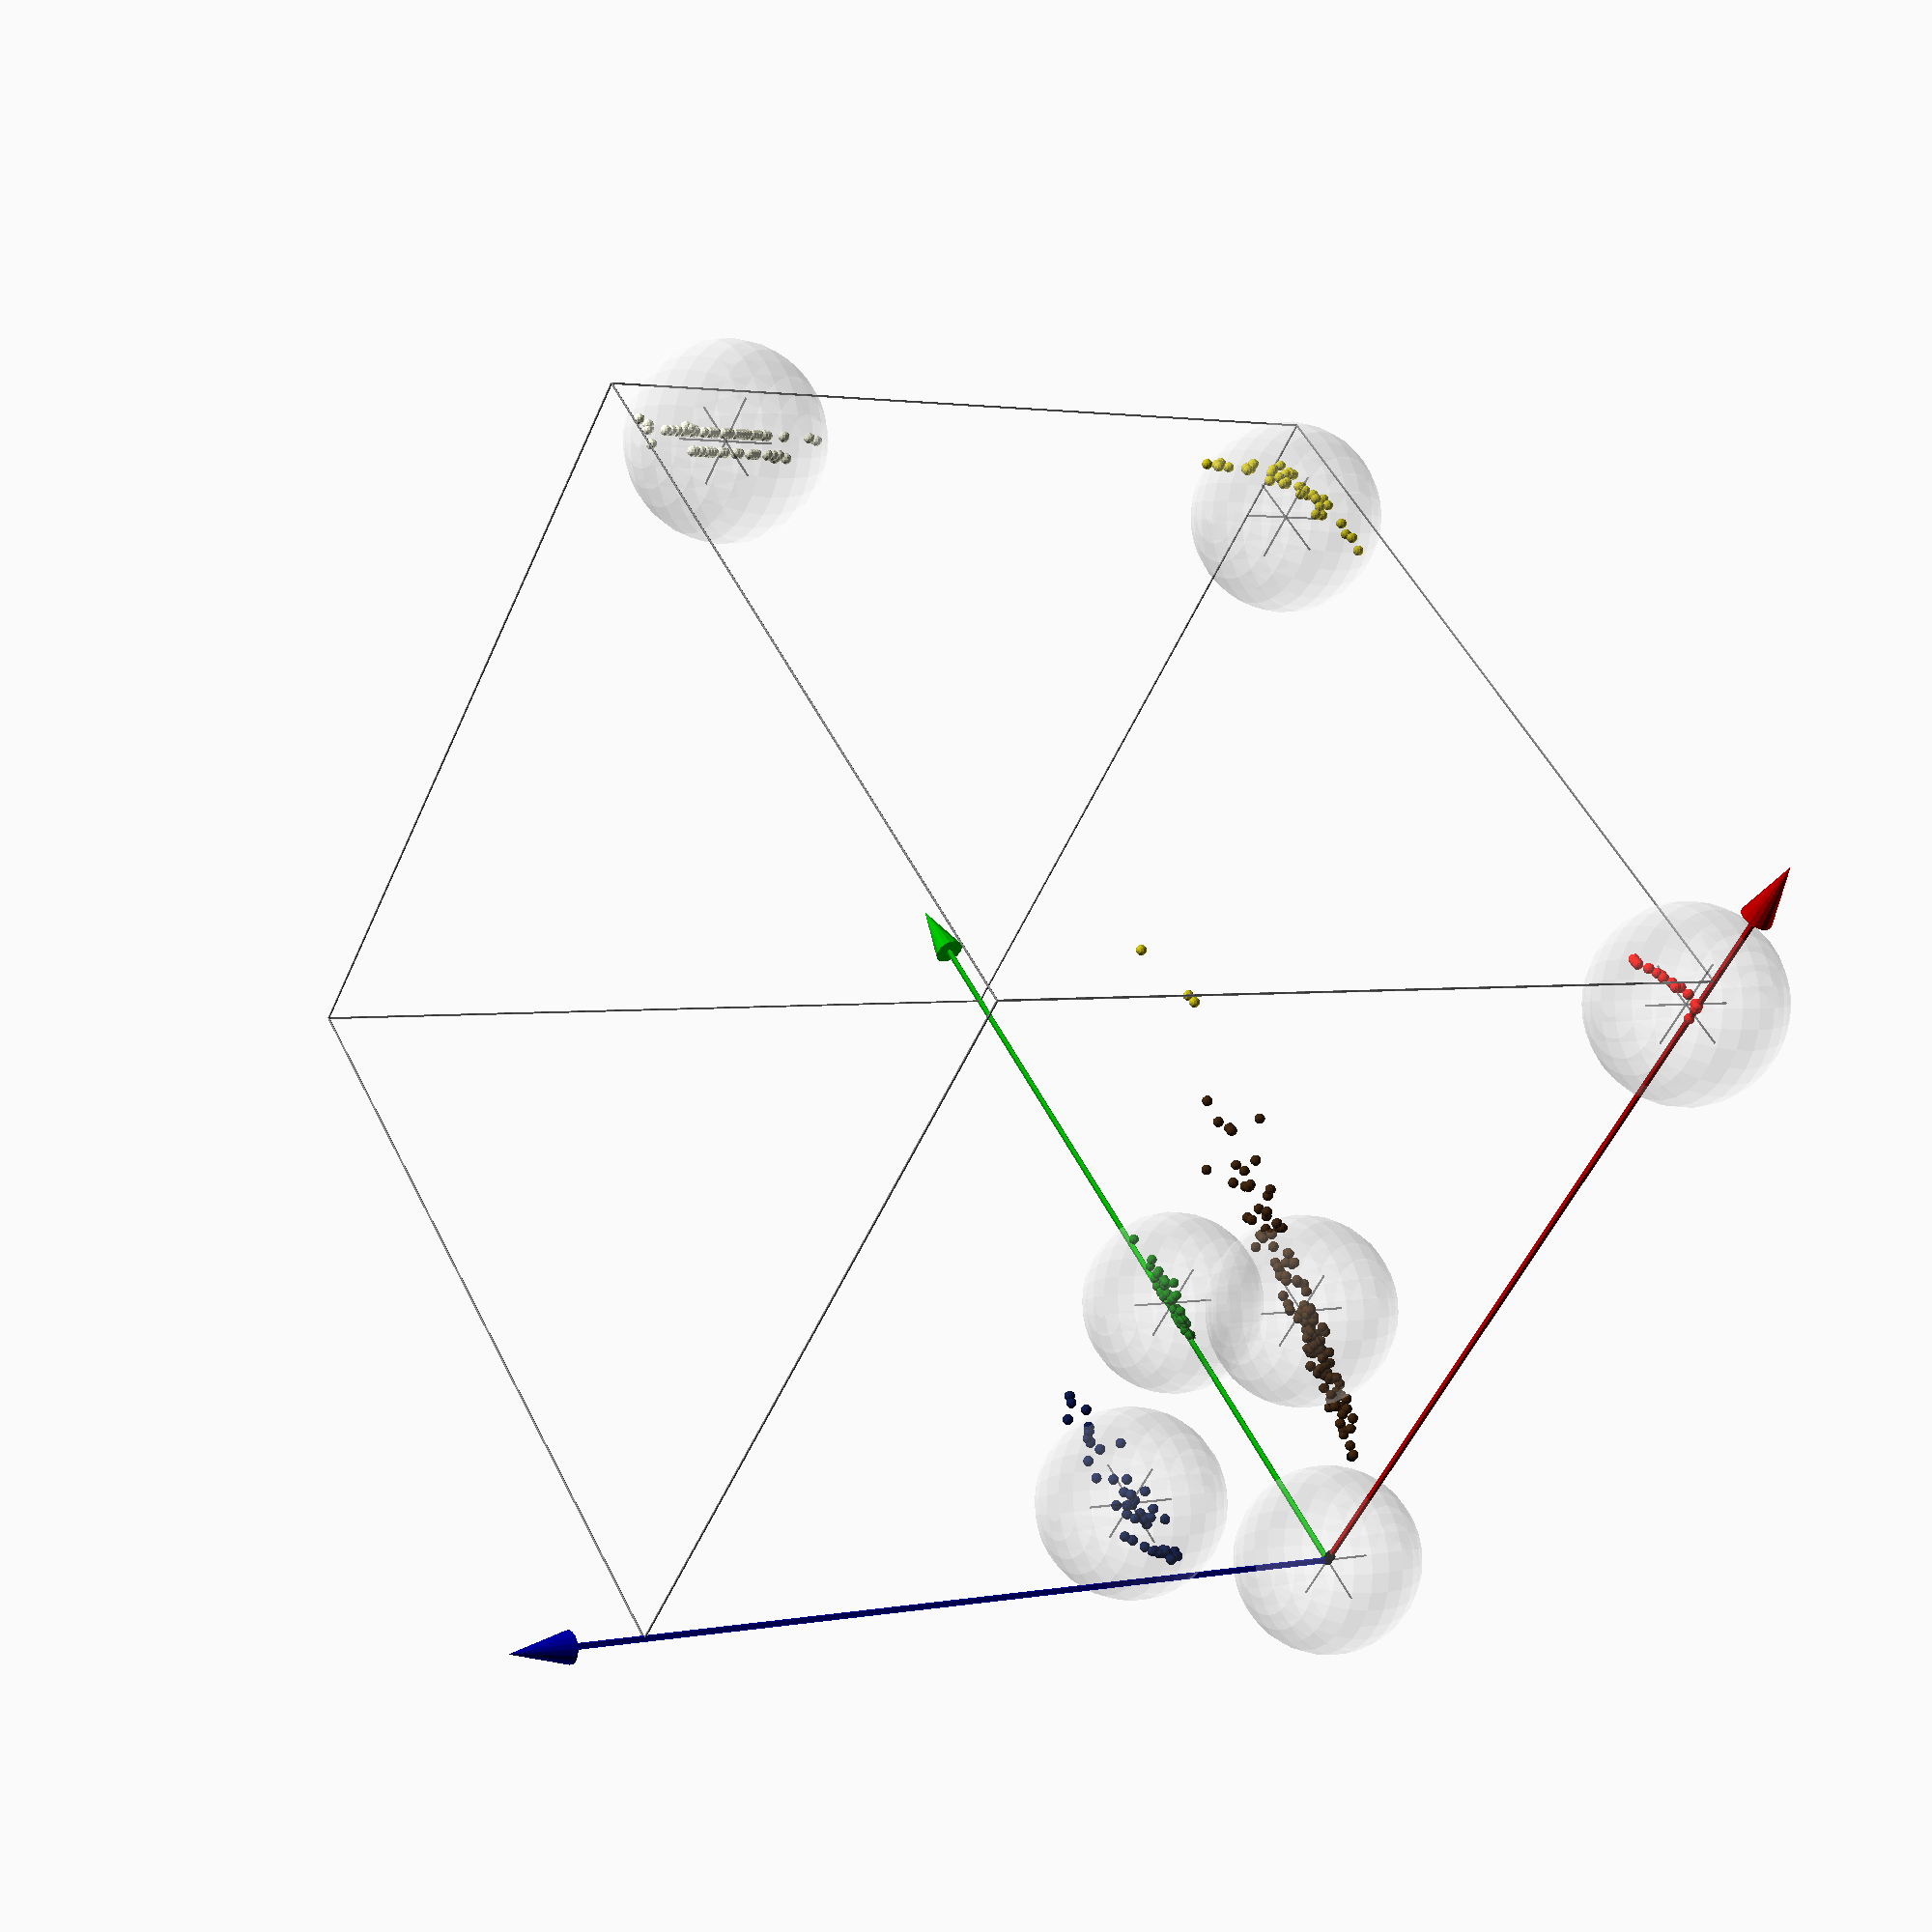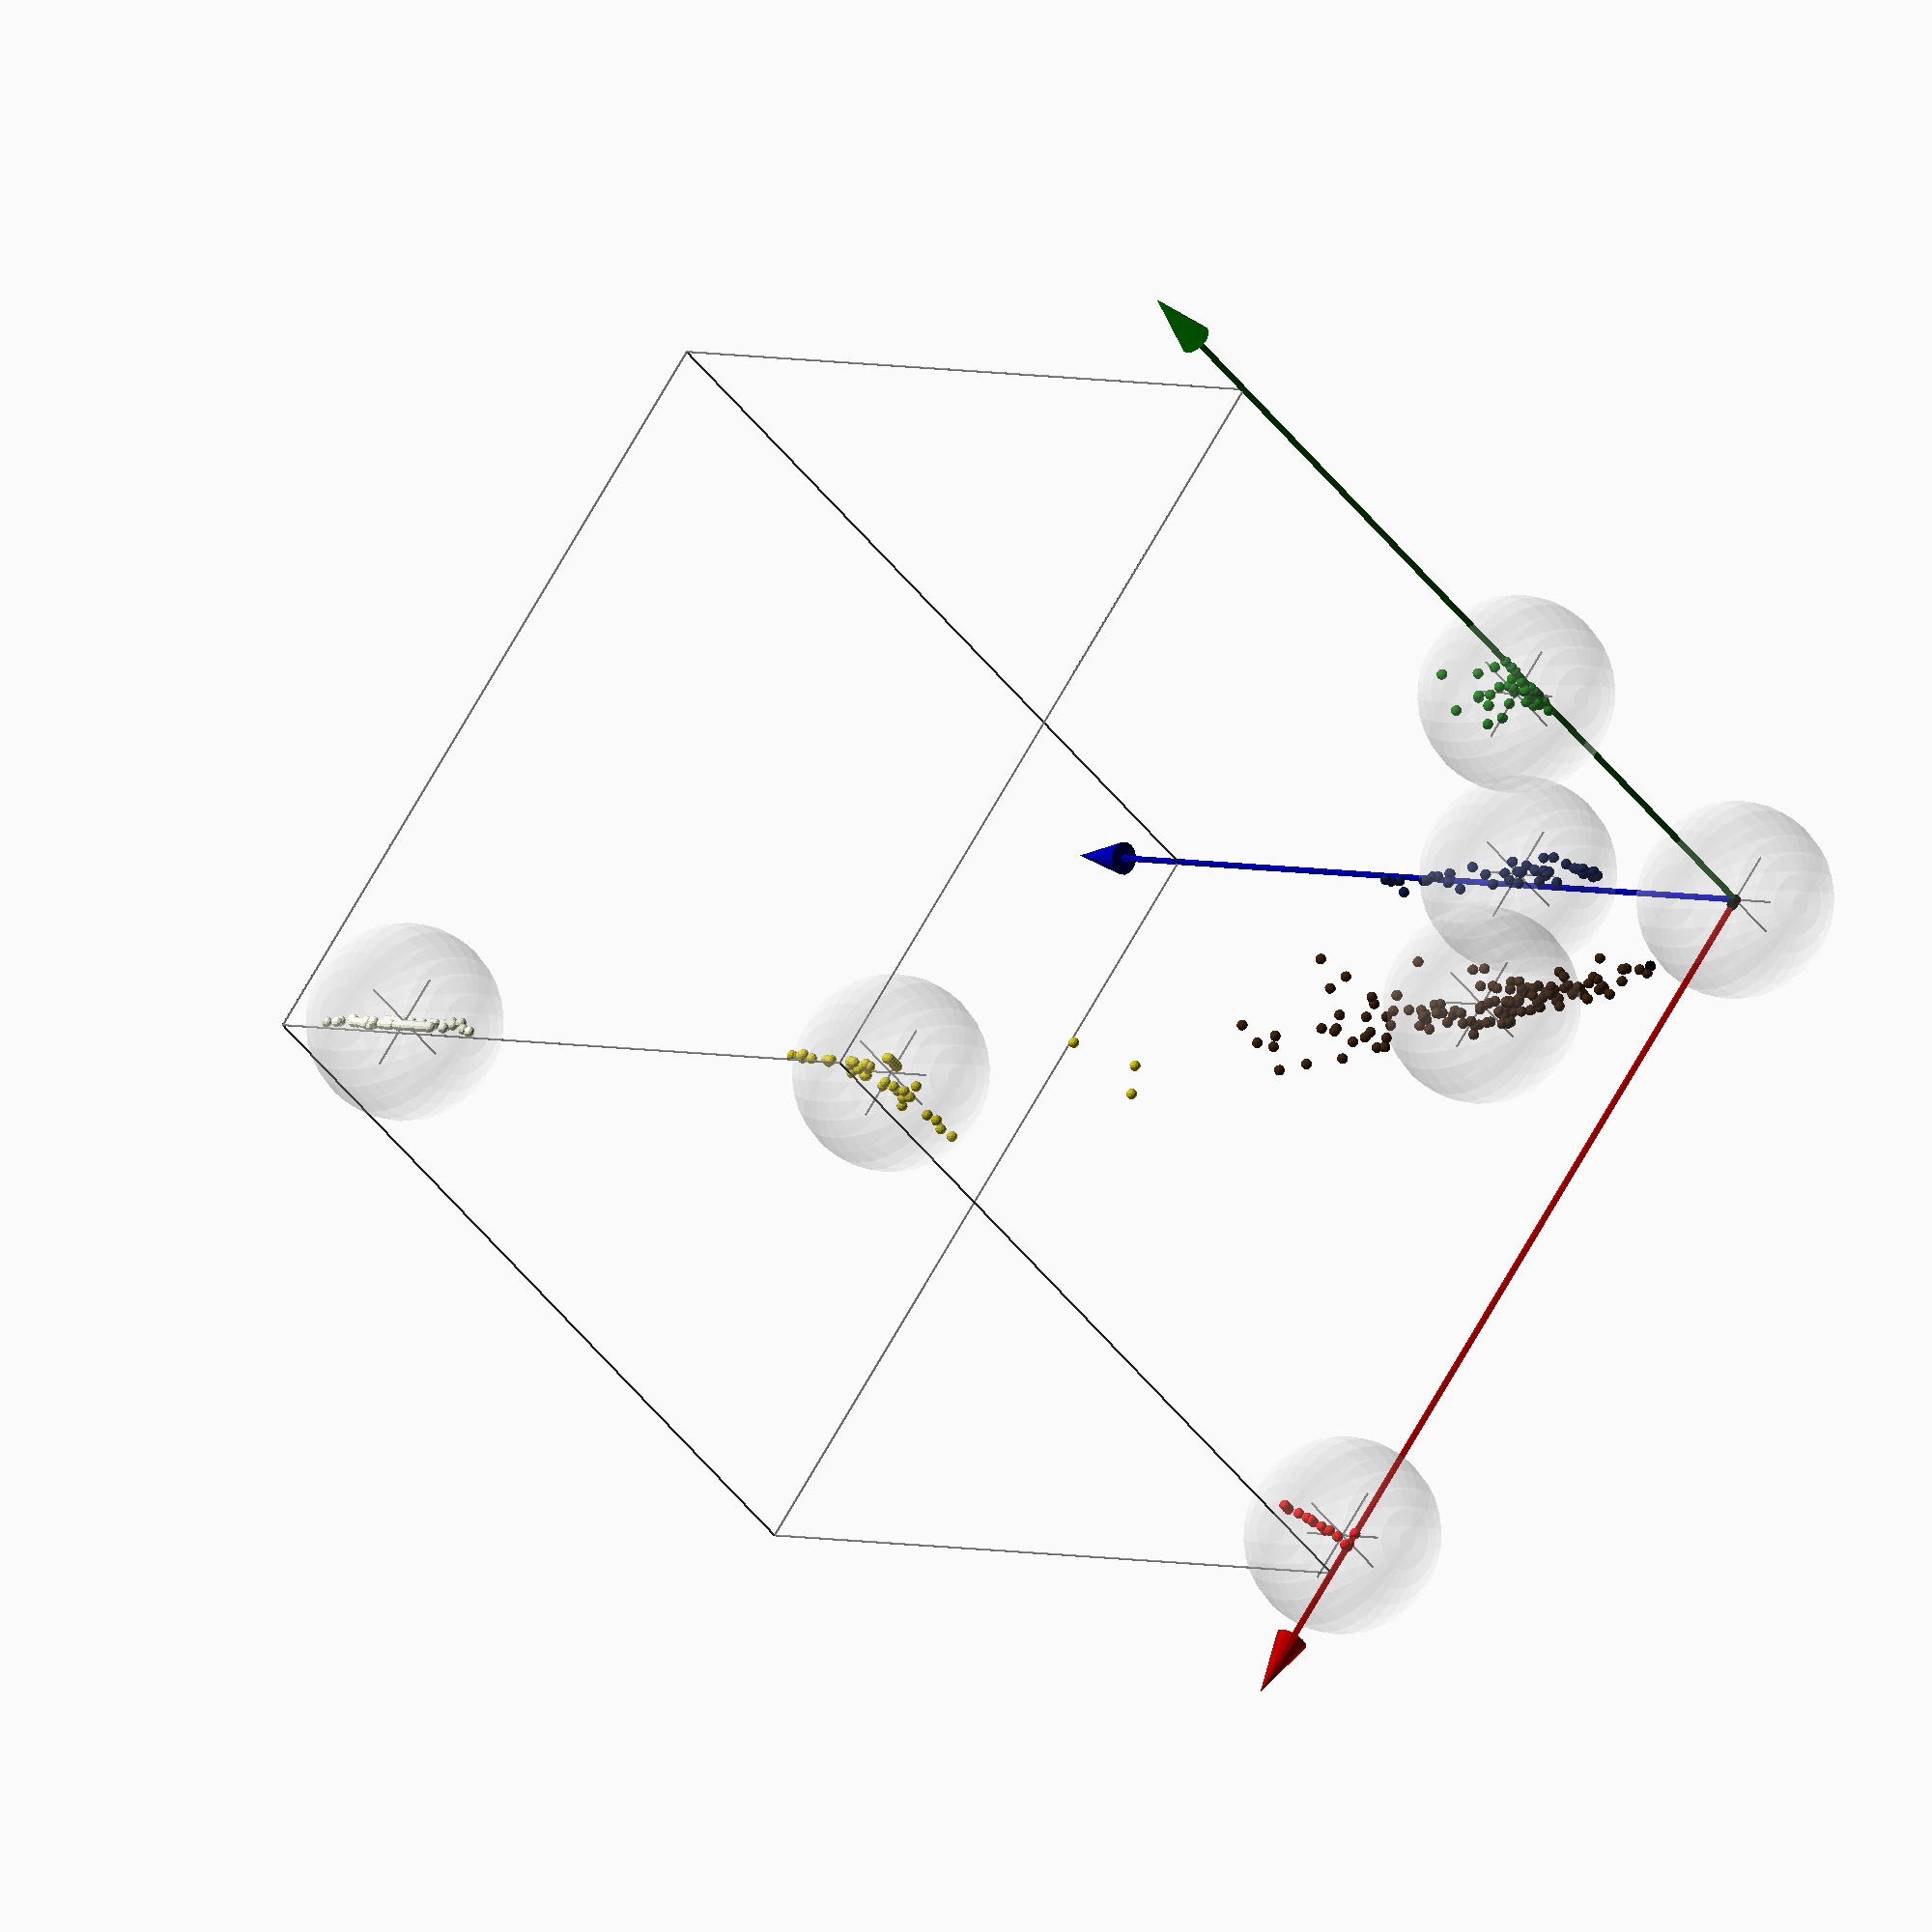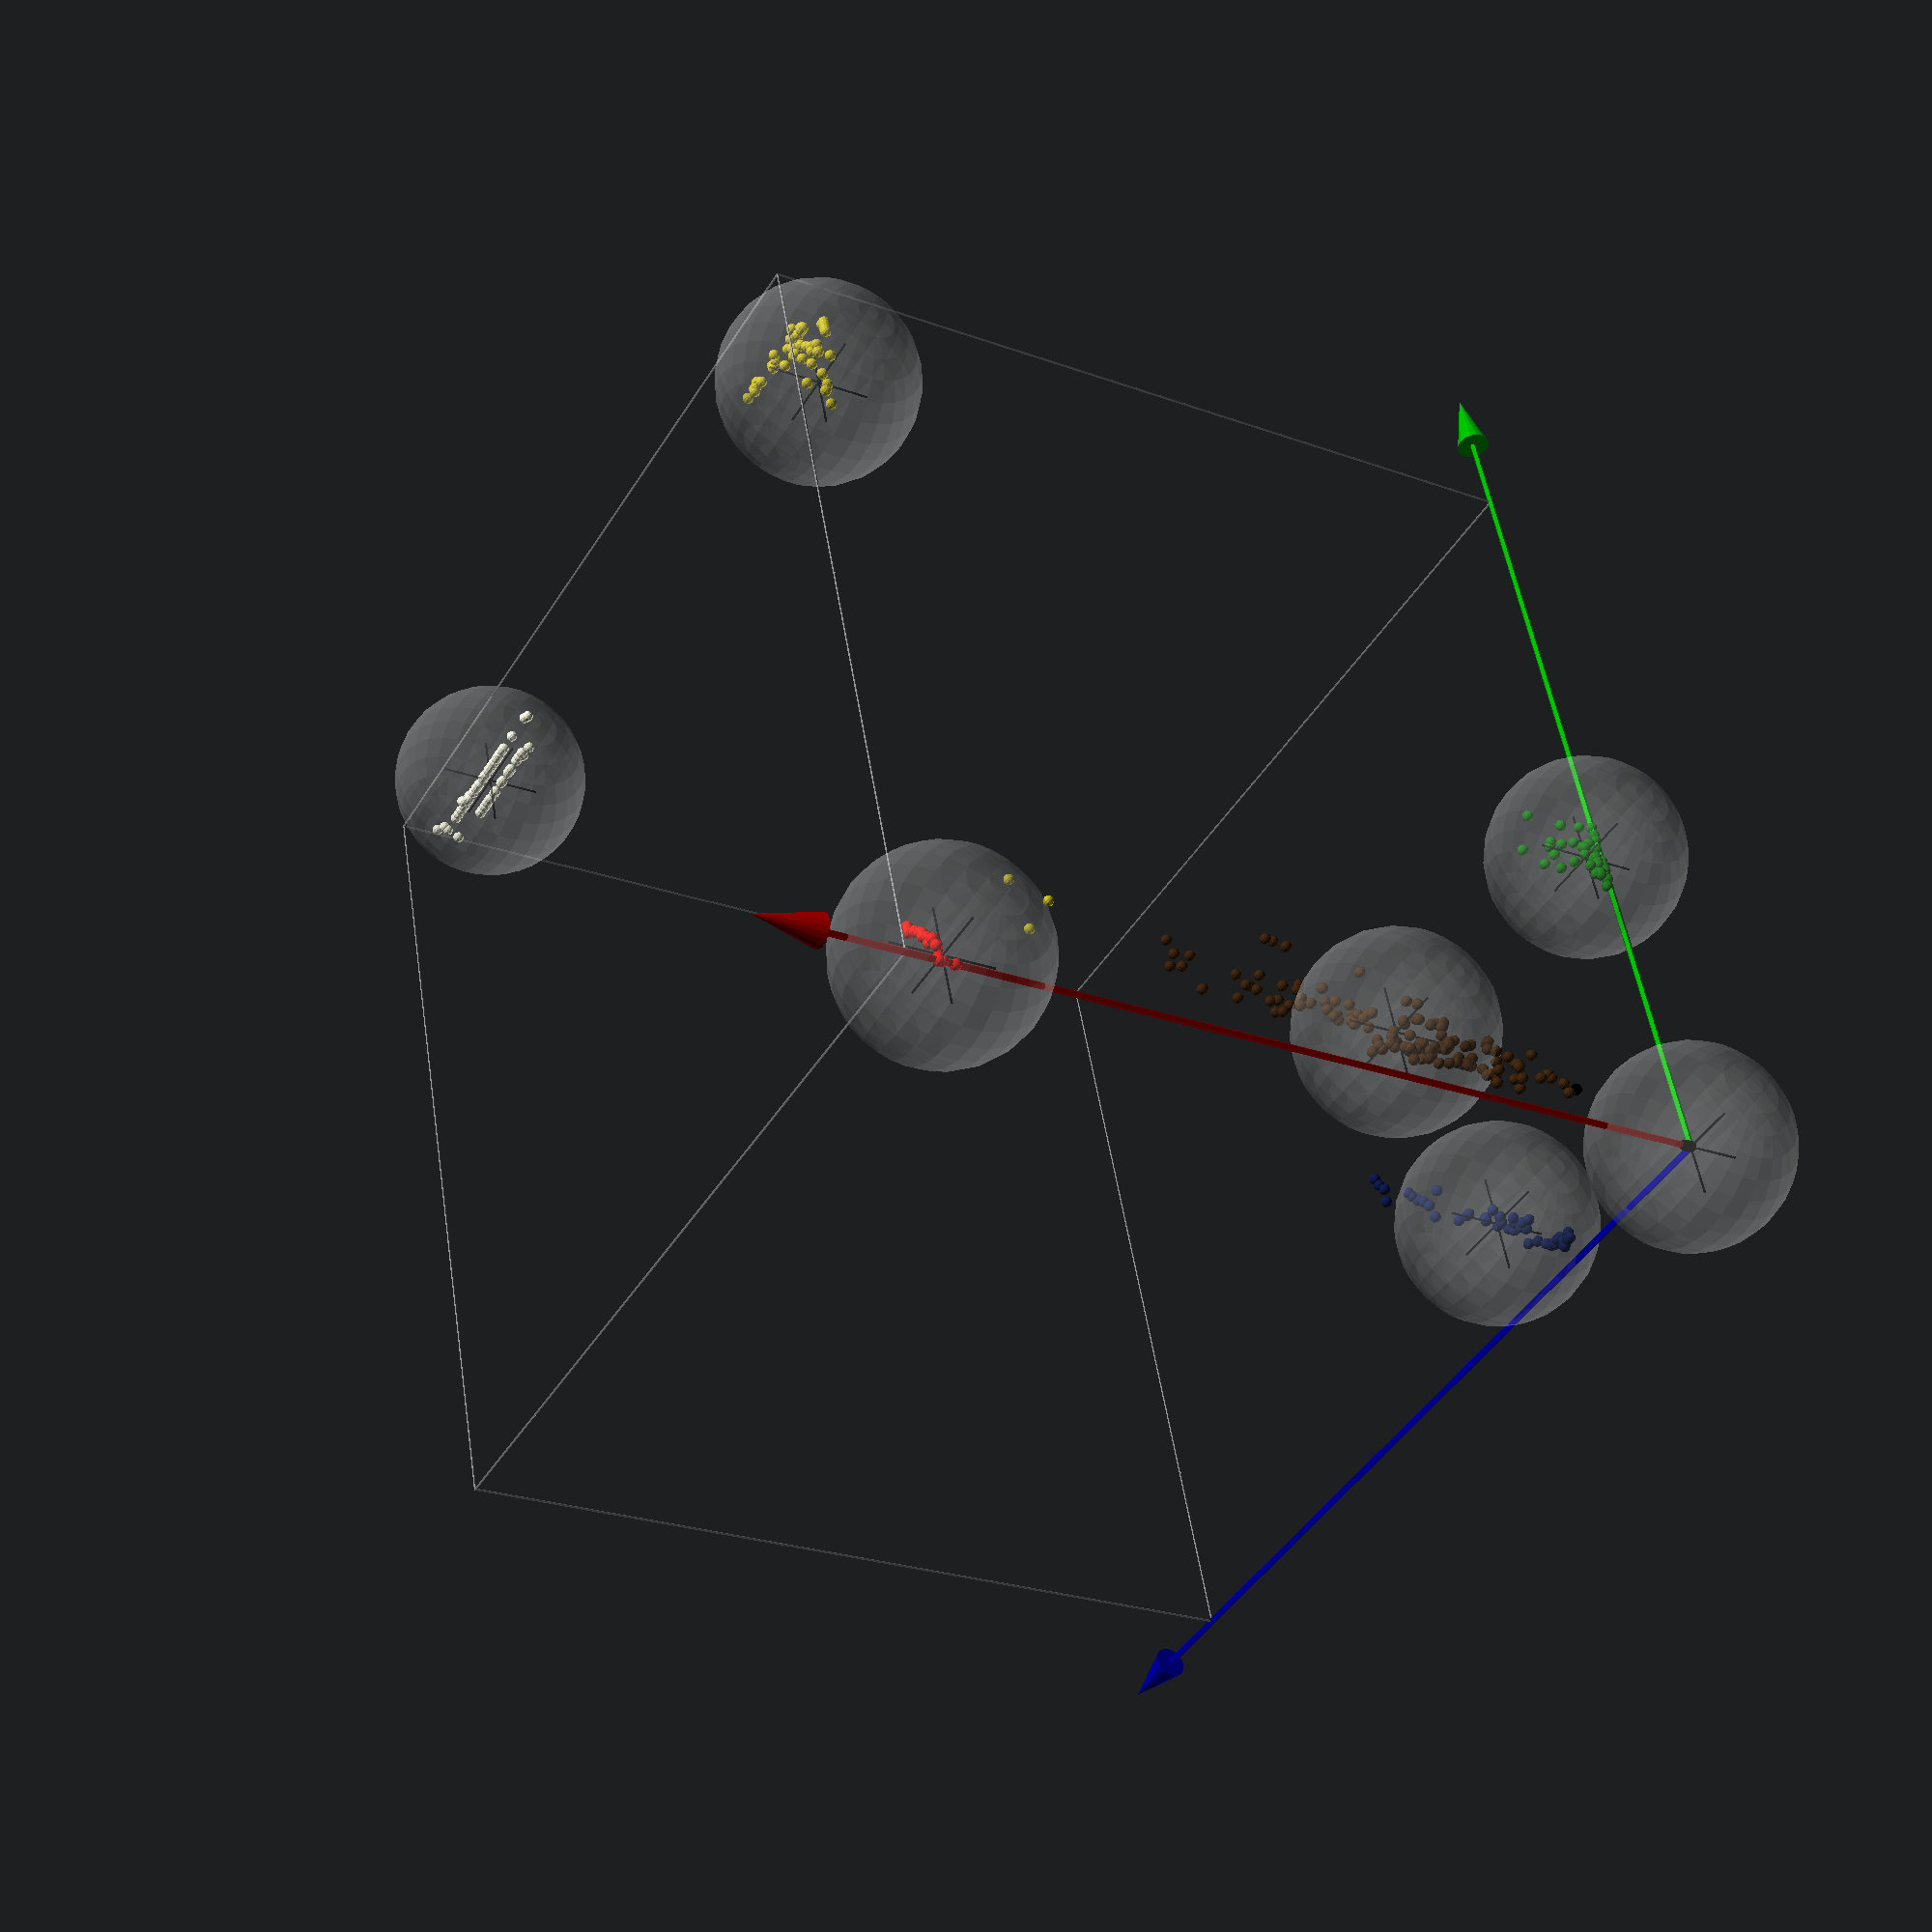
<openscad>
// pellet 3D debug diagram

// coordinate system


translate([-128, -128, -128]) {
	// X = R
	rotate([0, 90, 0])
		arrow(1, 0, 0);
	
	// Y = G
	rotate([-90, 0, 0])
		arrow(0, 1, 0);
	
	// Z = B
		arrow(0, 0, 1);
	
	
	// cube lines 255x255x255
	// 3 vertiacal lines
	translate([255, 0, 0])
		line();
	translate([255, 255, 0])
		line();
	translate([0, 255, 0])
		line();
	
	// 2 bottom lines
	translate([0, 255, 0])
		rotate([0, 90, 0])
			line();
	translate([255, 0, 0])
		rotate([-90, 0, 0])
			line();
	
	// 4 top lines
	translate([0, 0, 255])
		rotate([0, 90, 0])
			line();
	translate([0, 255, 255])
		rotate([0, 90, 0])
			line();
	translate([0, 0, 255])
		rotate([-90, 0, 0])
			line();
	translate([255, 0, 255])
		rotate([-90, 0, 0])
			line();
}

// ====================================================
// sub-modules
// ====================================================

module arrow(R, G, B) {
	dim = .66;
	len = 280;
	head = 20;

	translate([0, 0, len / 2])
		color([R * dim, G * dim, B * dim])
			cylinder(r = 1, h = len, center=true);

	translate([0, 0, len + head / 2])
		color([R * dim, G * dim, B * dim])
			cylinder(r1 = 5, r2 = 0, h = head, center=true);
}


module line() {
	len = 255;

	translate([0, 0, len / 2])
		color([.5,, .5, .5])
			cylinder(r = .33, h = len, center=true);
}


// markers will be moved to -128...
module marker(x, y, z) {
	len = 32;

	translate([x - 128, y - 128, z - 128]) {
		color([0,0,0, .33]) {
			cylinder(r = .33, h = len, center=true);
			rotate([-90, 0, 0]) cylinder(r = .33, h = len, center=true);
			rotate([0, 90, 0])  cylinder(r = .33, h = len, center=true);
		}
		color([1, 1, 1, .2])
			sphere(r=30, center=true);
	}
}


// dots will be moved to -128...
module dot(x, y, z, c) {
	len = 3.33;

	translate([x - 128, y - 128, z - 128])
		color(c)
			sphere(r = len/2, $fn = 12, center=true);
}


// ====================================================
// automated content follows
// ====================================================

// # File: RGB_read_2014-04-07_20-13-15.csv
dot(+000, +000, +000, [+0.000, +0.000, +0.000]); // 1 (Black)
dot(+242, +226, +000, [+0.737, +0.686, +0.063]); // 2 (Yellow)
dot(+242, +242, +227, [+0.965, +0.965, +0.851]); // 3 (White)
dot(+054, +027, +009, [+0.239, +0.145, +0.067]); // 4 (Grey)
dot(+000, +007, +059, [+0.063, +0.110, +0.298]); // 5 (Blue)
dot(+240, +000, +000, [+0.886, +0.024, +0.008]); // 6 (Red)
dot(+240, +000, +000, [+0.886, +0.024, +0.008]); // 7 (Red)
dot(+000, +000, +000, [+0.000, +0.000, +0.000]); // 8 (Black)
dot(+000, +000, +000, [+0.000, +0.000, +0.000]); // 9 (Black)
dot(+000, +000, +000, [+0.000, +0.000, +0.000]); // 10 (Black)
dot(+066, +041, +019, [+0.239, +0.145, +0.067]); // 11 (Grey)
dot(+242, +237, +000, [+0.737, +0.686, +0.063]); // 12 (Yellow)
dot(+242, +242, +198, [+0.965, +0.965, +0.851]); // 13 (White)
dot(+000, +000, +000, [+0.000, +0.000, +0.000]); // 14 (Black)
dot(+243, +243, +242, [+0.965, +0.965, +0.851]); // 15 (White)
dot(+000, +000, +000, [+0.000, +0.000, +0.000]); // 16 (Black)
dot(+000, +102, +000, [+0.020, +0.427, +0.012]); // 17 (Green)
dot(+000, +119, +000, [+0.020, +0.427, +0.012]); // 18 (Green)
dot(+000, +000, +000, [+0.000, +0.000, +0.000]); // 19 (Black)
dot(+242, +239, +000, [+0.737, +0.686, +0.063]); // 20 (Yellow)
dot(+000, +000, +000, [+0.000, +0.000, +0.000]); // 21 (Black)
dot(+000, +011, +063, [+0.063, +0.110, +0.298]); // 22 (Blue)
dot(+000, +099, +000, [+0.020, +0.427, +0.012]); // 23 (Green)
dot(+000, +008, +057, [+0.063, +0.110, +0.298]); // 24 (Blue)
dot(+000, +000, +000, [+0.000, +0.000, +0.000]); // 25 (Black)
dot(+000, +116, +000, [+0.020, +0.427, +0.012]); // 26 (Green)
dot(+000, +011, +060, [+0.063, +0.110, +0.298]); // 27 (Blue)
dot(+000, +000, +000, [+0.000, +0.000, +0.000]); // 28 (Black)
dot(+037, +012, +003, [+0.239, +0.145, +0.067]); // 29 (Grey)
dot(+242, +239, +000, [+0.737, +0.686, +0.063]); // 30 (Yellow)
dot(+000, +106, +000, [+0.020, +0.427, +0.012]); // 31 (Green)
dot(+000, +000, +000, [+0.000, +0.000, +0.000]); // 32 (Black)
dot(+060, +031, +014, [+0.239, +0.145, +0.067]); // 33 (Grey)
dot(+000, +013, +066, [+0.063, +0.110, +0.298]); // 34 (Blue)
dot(+242, +242, +225, [+0.965, +0.965, +0.851]); // 35 (White)
dot(+049, +021, +007, [+0.239, +0.145, +0.067]); // 36 (Grey)
dot(+242, +242, +206, [+0.965, +0.965, +0.851]); // 37 (White)
dot(+148, +107, +073, [+0.737, +0.686, +0.063]); // 38 (Yellow)
dot(+240, +000, +000, [+0.886, +0.024, +0.008]); // 39 (Red)
dot(+041, +019, +005, [+0.239, +0.145, +0.067]); // 40 (Grey)
dot(+242, +242, +221, [+0.965, +0.965, +0.851]); // 41 (White)
dot(+242, +239, +000, [+0.737, +0.686, +0.063]); // 42 (Yellow)
dot(+242, +242, +222, [+0.965, +0.965, +0.851]); // 43 (White)
dot(+240, +000, +000, [+0.886, +0.024, +0.008]); // 44 (Red)
dot(+242, +242, +202, [+0.965, +0.965, +0.851]); // 45 (White)
dot(+063, +034, +017, [+0.239, +0.145, +0.067]); // 46 (Grey)
dot(+053, +025, +011, [+0.239, +0.145, +0.067]); // 47 (Grey)
dot(+092, +080, +041, [+0.239, +0.145, +0.067]); // 48 (Grey)
dot(+054, +032, +011, [+0.239, +0.145, +0.067]); // 49 (Grey)
dot(+000, +000, +000, [+0.000, +0.000, +0.000]); // 50 (Black)
dot(+242, +242, +218, [+0.965, +0.965, +0.851]); // 51 (White)
dot(+240, +000, +000, [+0.886, +0.024, +0.008]); // 52 (Red)
dot(+242, +242, +208, [+0.965, +0.965, +0.851]); // 53 (White)
dot(+241, +242, +195, [+0.965, +0.965, +0.851]); // 54 (White)
dot(+242, +242, +225, [+0.965, +0.965, +0.851]); // 55 (White)
dot(+001, +010, +060, [+0.063, +0.110, +0.298]); // 56 (Blue)
dot(+240, +000, +000, [+0.886, +0.024, +0.008]); // 57 (Red)
dot(+242, +242, +228, [+0.965, +0.965, +0.851]); // 58 (White)
dot(+064, +042, +019, [+0.239, +0.145, +0.067]); // 59 (Grey)
dot(+000, +000, +000, [+0.000, +0.000, +0.000]); // 60 (Black)
dot(+000, +000, +000, [+0.000, +0.000, +0.000]); // 61 (Black)
dot(+242, +242, +212, [+0.965, +0.965, +0.851]); // 62 (White)
dot(+242, +242, +212, [+0.965, +0.965, +0.851]); // 63 (White)
dot(+000, +010, +061, [+0.063, +0.110, +0.298]); // 64 (Blue)
dot(+240, +000, +000, [+0.886, +0.024, +0.008]); // 65 (Red)
dot(+000, +009, +059, [+0.063, +0.110, +0.298]); // 66 (Blue)
dot(+241, +242, +199, [+0.965, +0.965, +0.851]); // 67 (White)
dot(+242, +240, +000, [+0.737, +0.686, +0.063]); // 68 (Yellow)
dot(+080, +048, +028, [+0.239, +0.145, +0.067]); // 69 (Grey)
dot(+054, +021, +010, [+0.239, +0.145, +0.067]); // 70 (Grey)
dot(+000, +008, +056, [+0.063, +0.110, +0.298]); // 71 (Blue)
dot(+104, +063, +044, [+0.239, +0.145, +0.067]); // 72 (Grey)
dot(+000, +104, +000, [+0.020, +0.427, +0.012]); // 73 (Green)
dot(+068, +053, +024, [+0.239, +0.145, +0.067]); // 74 (Grey)
dot(+081, +047, +029, [+0.239, +0.145, +0.067]); // 75 (Grey)
dot(+242, +239, +000, [+0.737, +0.686, +0.063]); // 76 (Yellow)
dot(+242, +238, +000, [+0.737, +0.686, +0.063]); // 77 (Yellow)
dot(+240, +000, +000, [+0.886, +0.024, +0.008]); // 78 (Red)
dot(+000, +103, +000, [+0.020, +0.427, +0.012]); // 79 (Green)
dot(+242, +239, +000, [+0.737, +0.686, +0.063]); // 80 (Yellow)
dot(+000, +010, +056, [+0.063, +0.110, +0.298]); // 81 (Blue)
// # File: RGB_read_2014-04-07_20-19-24.csv
dot(+242, +239, +000, [+0.737, +0.686, +0.063]); // 83 (Yellow)
dot(+063, +041, +017, [+0.239, +0.145, +0.067]); // 84 (Grey)
dot(+044, +017, +005, [+0.239, +0.145, +0.067]); // 85 (Grey)
dot(+040, +018, +005, [+0.239, +0.145, +0.067]); // 86 (Grey)
dot(+058, +032, +014, [+0.239, +0.145, +0.067]); // 87 (Grey)
dot(+055, +029, +011, [+0.239, +0.145, +0.067]); // 88 (Grey)
dot(+066, +051, +022, [+0.239, +0.145, +0.067]); // 89 (Grey)
dot(+068, +045, +022, [+0.239, +0.145, +0.067]); // 90 (Grey)
dot(+080, +047, +026, [+0.239, +0.145, +0.067]); // 91 (Grey)
dot(+076, +067, +031, [+0.239, +0.145, +0.067]); // 92 (Grey)
dot(+064, +039, +017, [+0.239, +0.145, +0.067]); // 93 (Grey)
dot(+064, +037, +018, [+0.239, +0.145, +0.067]); // 94 (Grey)
dot(+051, +025, +008, [+0.239, +0.145, +0.067]); // 95 (Grey)
dot(+043, +027, +007, [+0.239, +0.145, +0.067]); // 96 (Grey)
dot(+048, +024, +009, [+0.239, +0.145, +0.067]); // 97 (Grey)
dot(+087, +054, +032, [+0.239, +0.145, +0.067]); // 98 (Grey)
dot(+084, +052, +030, [+0.239, +0.145, +0.067]); // 99 (Grey)
dot(+038, +015, +003, [+0.239, +0.145, +0.067]); // 100 (Grey)
// # File: RGB_read_2014-04-07_20-28-58.csv
dot(+048, +023, +008, [+0.239, +0.145, +0.067]); // 102 (Grey)
dot(+240, +000, +000, [+0.886, +0.024, +0.008]); // 103 (Red)
dot(+000, +000, +000, [+0.000, +0.000, +0.000]); // 104 (Black)
dot(+242, +242, +217, [+0.965, +0.965, +0.851]); // 105 (White)
dot(+000, +000, +000, [+0.000, +0.000, +0.000]); // 106 (Black)
dot(+053, +033, +013, [+0.239, +0.145, +0.067]); // 107 (Grey)
dot(+068, +044, +021, [+0.239, +0.145, +0.067]); // 108 (Grey)
dot(+001, +017, +072, [+0.063, +0.110, +0.298]); // 109 (Blue)
dot(+000, +000, +000, [+0.000, +0.000, +0.000]); // 110 (Black)
dot(+000, +000, +000, [+0.000, +0.000, +0.000]); // 111 (Black)
dot(+242, +242, +227, [+0.965, +0.965, +0.851]); // 112 (White)
dot(+035, +013, +002, [+0.000, +0.000, +0.000]); // 113 (Black)
dot(+000, +104, +000, [+0.020, +0.427, +0.012]); // 114 (Green)
dot(+242, +240, +000, [+0.737, +0.686, +0.063]); // 115 (Yellow)
dot(+000, +016, +069, [+0.063, +0.110, +0.298]); // 116 (Blue)
dot(+242, +239, +000, [+0.737, +0.686, +0.063]); // 117 (Yellow)
dot(+098, +082, +042, [+0.239, +0.145, +0.067]); // 118 (Grey)
dot(+000, +000, +000, [+0.000, +0.000, +0.000]); // 119 (Black)
dot(+000, +011, +064, [+0.063, +0.110, +0.298]); // 120 (Blue)
dot(+240, +000, +000, [+0.886, +0.024, +0.008]); // 121 (Red)
dot(+242, +240, +001, [+0.737, +0.686, +0.063]); // 122 (Yellow)
dot(+242, +242, +213, [+0.965, +0.965, +0.851]); // 123 (White)
dot(+242, +242, +223, [+0.965, +0.965, +0.851]); // 124 (White)
dot(+064, +032, +016, [+0.239, +0.145, +0.067]); // 125 (Grey)
dot(+000, +000, +000, [+0.000, +0.000, +0.000]); // 126 (Black)
dot(+000, +114, +000, [+0.020, +0.427, +0.012]); // 127 (Green)
dot(+000, +000, +000, [+0.000, +0.000, +0.000]); // 128 (Black)
dot(+073, +043, +022, [+0.239, +0.145, +0.067]); // 129 (Grey)
dot(+242, +242, +207, [+0.965, +0.965, +0.851]); // 130 (White)
dot(+049, +017, +007, [+0.239, +0.145, +0.067]); // 131 (Grey)
dot(+125, +076, +051, [+0.239, +0.145, +0.067]); // 132 (Grey)
dot(+061, +035, +017, [+0.239, +0.145, +0.067]); // 133 (Grey)
dot(+000, +010, +062, [+0.063, +0.110, +0.298]); // 134 (Blue)
dot(+242, +236, +000, [+0.737, +0.686, +0.063]); // 135 (Yellow)
dot(+242, +242, +200, [+0.965, +0.965, +0.851]); // 136 (White)
dot(+242, +238, +000, [+0.737, +0.686, +0.063]); // 137 (Yellow)
// # File: RGB_read_2014-04-12_15-06-21.csv
dot(+245, +010, +003, [+0.886, +0.024, +0.008]); // 139 (Red)
dot(+246, +246, +215, [+0.965, +0.965, +0.851]); // 140 (White)
dot(+030, +042, +095, [+0.063, +0.110, +0.298]); // 141 (Blue)
dot(+001, +000, +000, [+0.000, +0.000, +0.000]); // 142 (Black)
dot(+245, +019, +011, [+0.886, +0.024, +0.008]); // 143 (Red)
dot(+001, +000, +000, [+0.000, +0.000, +0.000]); // 144 (Black)
dot(+245, +016, +008, [+0.886, +0.024, +0.008]); // 145 (Red)
dot(+033, +046, +093, [+0.063, +0.110, +0.298]); // 146 (Blue)
dot(+002, +000, +000, [+0.000, +0.000, +0.000]); // 147 (Black)
dot(+245, +020, +011, [+0.886, +0.024, +0.008]); // 148 (Red)
dot(+245, +018, +011, [+0.886, +0.024, +0.008]); // 149 (Red)
dot(+246, +246, +243, [+0.965, +0.965, +0.851]); // 150 (White)
dot(+246, +244, +034, [+0.737, +0.686, +0.063]); // 151 (Yellow)
dot(+034, +048, +093, [+0.063, +0.110, +0.298]); // 152 (Blue)
dot(+246, +246, +235, [+0.965, +0.965, +0.851]); // 153 (White)
dot(+246, +244, +038, [+0.737, +0.686, +0.063]); // 154 (Yellow)
dot(+246, +243, +034, [+0.737, +0.686, +0.063]); // 155 (Yellow)
dot(+034, +042, +090, [+0.063, +0.110, +0.298]); // 156 (Blue)
// # File: RGB_read_2014-04-12_15-08-45.csv
dot(+000, +000, +000, [+0.000, +0.000, +0.000]); // 158 (Black)
dot(+245, +012, +005, [+0.886, +0.024, +0.008]); // 159 (Red)
dot(+011, +115, +008, [+0.020, +0.427, +0.012]); // 160 (Green)
dot(+246, +245, +032, [+0.737, +0.686, +0.063]); // 161 (Yellow)
dot(+011, +105, +006, [+0.020, +0.427, +0.012]); // 162 (Green)
dot(+013, +129, +011, [+0.020, +0.427, +0.012]); // 163 (Green)
dot(+246, +246, +231, [+0.965, +0.965, +0.851]); // 164 (White)
dot(+024, +034, +084, [+0.063, +0.110, +0.298]); // 165 (Blue)
dot(+011, +116, +007, [+0.020, +0.427, +0.012]); // 166 (Green)
dot(+000, +000, +000, [+0.000, +0.000, +0.000]); // 167 (Black)
dot(+246, +246, +222, [+0.965, +0.965, +0.851]); // 168 (White)
dot(+007, +107, +004, [+0.020, +0.427, +0.012]); // 169 (Green)
dot(+246, +246, +213, [+0.965, +0.965, +0.851]); // 170 (White)
dot(+246, +246, +217, [+0.965, +0.965, +0.851]); // 171 (White)
dot(+000, +000, +000, [+0.000, +0.000, +0.000]); // 172 (Black)
dot(+245, +001, +000, [+0.886, +0.024, +0.008]); // 173 (Red)
dot(+246, +236, +012, [+0.737, +0.686, +0.063]); // 174 (Yellow)
dot(+000, +000, +000, [+0.000, +0.000, +0.000]); // 175 (Black)
dot(+000, +000, +000, [+0.000, +0.000, +0.000]); // 176 (Black)
dot(+245, +238, +009, [+0.737, +0.686, +0.063]); // 177 (Yellow)
dot(+246, +236, +011, [+0.737, +0.686, +0.063]); // 178 (Yellow)
dot(+245, +000, +000, [+0.886, +0.024, +0.008]); // 179 (Red)
dot(+246, +246, +207, [+0.965, +0.965, +0.851]); // 180 (White)
dot(+245, +001, +000, [+0.886, +0.024, +0.008]); // 181 (Red)
dot(+004, +112, +002, [+0.020, +0.427, +0.012]); // 182 (Green)
dot(+016, +028, +078, [+0.063, +0.110, +0.298]); // 183 (Blue)
dot(+000, +000, +000, [+0.000, +0.000, +0.000]); // 184 (Black)
dot(+000, +000, +000, [+0.000, +0.000, +0.000]); // 185 (Black)
dot(+246, +239, +012, [+0.737, +0.686, +0.063]); // 186 (Yellow)
dot(+246, +246, +215, [+0.965, +0.965, +0.851]); // 187 (White)
dot(+006, +114, +003, [+0.020, +0.427, +0.012]); // 188 (Green)
dot(+015, +023, +068, [+0.063, +0.110, +0.298]); // 189 (Blue)
dot(+000, +000, +000, [+0.000, +0.000, +0.000]); // 190 (Black)
dot(+003, +101, +001, [+0.020, +0.427, +0.012]); // 191 (Green)
dot(+014, +023, +073, [+0.063, +0.110, +0.298]); // 192 (Blue)
dot(+000, +000, +000, [+0.000, +0.000, +0.000]); // 193 (Black)
dot(+004, +104, +001, [+0.020, +0.427, +0.012]); // 194 (Green)
dot(+246, +246, +212, [+0.965, +0.965, +0.851]); // 195 (White)
dot(+245, +001, +000, [+0.886, +0.024, +0.008]); // 196 (Red)
dot(+246, +246, +216, [+0.965, +0.965, +0.851]); // 197 (White)
dot(+246, +231, +008, [+0.737, +0.686, +0.063]); // 198 (Yellow)
dot(+004, +111, +001, [+0.020, +0.427, +0.012]); // 199 (Green)
dot(+246, +246, +221, [+0.965, +0.965, +0.851]); // 200 (White)
dot(+000, +000, +000, [+0.000, +0.000, +0.000]); // 201 (Black)
dot(+246, +245, +185, [+0.965, +0.965, +0.851]); // 202 (White)
dot(+246, +246, +221, [+0.965, +0.965, +0.851]); // 203 (White)
dot(+245, +001, +000, [+0.886, +0.024, +0.008]); // 204 (Red)
dot(+246, +246, +211, [+0.965, +0.965, +0.851]); // 205 (White)
dot(+013, +025, +074, [+0.063, +0.110, +0.298]); // 206 (Blue)
dot(+000, +000, +000, [+0.000, +0.000, +0.000]); // 207 (Black)
// # File: RGB_read_2014-04-12_15-14-34.csv
dot(+000, +000, +000, [+0.000, +0.000, +0.000]); // 209 (Black)
dot(+000, +000, +000, [+0.000, +0.000, +0.000]); // 210 (Black)
dot(+001, +000, +000, [+0.000, +0.000, +0.000]); // 211 (Black)
dot(+000, +000, +000, [+0.000, +0.000, +0.000]); // 212 (Black)
dot(+000, +000, +000, [+0.000, +0.000, +0.000]); // 213 (Black)
dot(+000, +000, +000, [+0.000, +0.000, +0.000]); // 214 (Black)
dot(+000, +000, +000, [+0.000, +0.000, +0.000]); // 215 (Black)
dot(+246, +246, +222, [+0.965, +0.965, +0.851]); // 216 (White)
dot(+000, +000, +000, [+0.000, +0.000, +0.000]); // 217 (Black)
dot(+246, +246, +203, [+0.965, +0.965, +0.851]); // 218 (White)
dot(+024, +037, +086, [+0.063, +0.110, +0.298]); // 219 (Blue)
dot(+246, +246, +220, [+0.965, +0.965, +0.851]); // 220 (White)
dot(+009, +114, +005, [+0.020, +0.427, +0.012]); // 221 (Green)
dot(+000, +000, +000, [+0.000, +0.000, +0.000]); // 222 (Black)
dot(+246, +242, +023, [+0.737, +0.686, +0.063]); // 223 (Yellow)
dot(+245, +008, +001, [+0.886, +0.024, +0.008]); // 224 (Red)
dot(+026, +034, +077, [+0.063, +0.110, +0.298]); // 225 (Blue)
dot(+027, +039, +087, [+0.063, +0.110, +0.298]); // 226 (Blue)
dot(+246, +246, +221, [+0.965, +0.965, +0.851]); // 227 (White)
dot(+245, +008, +003, [+0.886, +0.024, +0.008]); // 228 (Red)
dot(+246, +243, +023, [+0.737, +0.686, +0.063]); // 229 (Yellow)
dot(+245, +014, +006, [+0.886, +0.024, +0.008]); // 230 (Red)
dot(+017, +116, +013, [+0.020, +0.427, +0.012]); // 231 (Green)
dot(+246, +244, +033, [+0.737, +0.686, +0.063]); // 232 (Yellow)
dot(+247, +247, +243, [+0.965, +0.965, +0.851]); // 233 (White)
dot(+246, +243, +030, [+0.737, +0.686, +0.063]); // 234 (Yellow)
dot(+246, +246, +227, [+0.965, +0.965, +0.851]); // 235 (White)
dot(+000, +000, +000, [+0.000, +0.000, +0.000]); // 236 (Black)
dot(+000, +000, +000, [+0.000, +0.000, +0.000]); // 237 (Black)
dot(+011, +111, +007, [+0.020, +0.427, +0.012]); // 238 (Green)
dot(+000, +000, +000, [+0.000, +0.000, +0.000]); // 239 (Black)
dot(+246, +246, +233, [+0.965, +0.965, +0.851]); // 240 (White)
dot(+246, +246, +237, [+0.965, +0.965, +0.851]); // 241 (White)
dot(+246, +246, +222, [+0.965, +0.965, +0.851]); // 242 (White)
dot(+000, +000, +000, [+0.000, +0.000, +0.000]); // 243 (Black)
dot(+025, +038, +087, [+0.063, +0.110, +0.298]); // 244 (Blue)
dot(+246, +246, +228, [+0.965, +0.965, +0.851]); // 245 (White)
dot(+246, +246, +230, [+0.965, +0.965, +0.851]); // 246 (White)
dot(+000, +000, +000, [+0.000, +0.000, +0.000]); // 247 (Black)
dot(+245, +013, +005, [+0.886, +0.024, +0.008]); // 248 (Red)
dot(+028, +040, +087, [+0.063, +0.110, +0.298]); // 249 (Blue)
dot(+000, +000, +000, [+0.000, +0.000, +0.000]); // 250 (Black)
dot(+015, +107, +008, [+0.020, +0.427, +0.012]); // 251 (Green)
dot(+246, +246, +227, [+0.965, +0.965, +0.851]); // 252 (White)
dot(+246, +243, +021, [+0.737, +0.686, +0.063]); // 253 (Yellow)
dot(+018, +026, +075, [+0.063, +0.110, +0.298]); // 254 (Blue)
dot(+246, +246, +220, [+0.965, +0.965, +0.851]); // 255 (White)
dot(+246, +246, +206, [+0.965, +0.965, +0.851]); // 256 (White)
dot(+246, +246, +224, [+0.965, +0.965, +0.851]); // 257 (White)
dot(+002, +100, +000, [+0.020, +0.427, +0.012]); // 258 (Green)
dot(+000, +000, +000, [+0.000, +0.000, +0.000]); // 259 (Black)
dot(+000, +000, +000, [+0.000, +0.000, +0.000]); // 260 (Black)
dot(+010, +022, +071, [+0.063, +0.110, +0.298]); // 261 (Blue)
dot(+002, +102, +001, [+0.020, +0.427, +0.012]); // 262 (Green)
dot(+011, +019, +065, [+0.063, +0.110, +0.298]); // 263 (Blue)
dot(+246, +241, +008, [+0.737, +0.686, +0.063]); // 264 (Yellow)
dot(+009, +016, +061, [+0.063, +0.110, +0.298]); // 265 (Blue)
dot(+000, +000, +000, [+0.000, +0.000, +0.000]); // 266 (Black)
dot(+000, +000, +000, [+0.000, +0.000, +0.000]); // 267 (Black)
dot(+246, +246, +202, [+0.965, +0.965, +0.851]); // 268 (White)
dot(+002, +107, +001, [+0.020, +0.427, +0.012]); // 269 (Green)
dot(+246, +246, +213, [+0.965, +0.965, +0.851]); // 270 (White)
dot(+000, +000, +000, [+0.000, +0.000, +0.000]); // 271 (Black)
dot(+246, +246, +203, [+0.965, +0.965, +0.851]); // 272 (White)
dot(+000, +000, +000, [+0.000, +0.000, +0.000]); // 273 (Black)
dot(+245, +000, +000, [+0.886, +0.024, +0.008]); // 274 (Red)
dot(+000, +000, +000, [+0.000, +0.000, +0.000]); // 275 (Black)
dot(+246, +246, +212, [+0.965, +0.965, +0.851]); // 276 (White)
dot(+246, +246, +209, [+0.965, +0.965, +0.851]); // 277 (White)
dot(+002, +104, +000, [+0.020, +0.427, +0.012]); // 278 (Green)
dot(+000, +000, +000, [+0.000, +0.000, +0.000]); // 279 (Black)
dot(+245, +000, +000, [+0.886, +0.024, +0.008]); // 280 (Red)
dot(+000, +000, +000, [+0.000, +0.000, +0.000]); // 281 (Black)
dot(+245, +000, +000, [+0.886, +0.024, +0.008]); // 282 (Red)
dot(+244, +000, +000, [+0.886, +0.024, +0.008]); // 283 (Red)
dot(+000, +000, +000, [+0.000, +0.000, +0.000]); // 284 (Black)
dot(+000, +000, +000, [+0.000, +0.000, +0.000]); // 285 (Black)
dot(+000, +000, +000, [+0.000, +0.000, +0.000]); // 286 (Black)
dot(+246, +246, +187, [+0.965, +0.965, +0.851]); // 287 (White)
dot(+002, +101, +000, [+0.020, +0.427, +0.012]); // 288 (Green)
dot(+246, +246, +216, [+0.965, +0.965, +0.851]); // 289 (White)
dot(+245, +000, +000, [+0.886, +0.024, +0.008]); // 290 (Red)
dot(+246, +246, +196, [+0.965, +0.965, +0.851]); // 291 (White)
dot(+000, +000, +000, [+0.000, +0.000, +0.000]); // 292 (Black)
dot(+246, +231, +003, [+0.737, +0.686, +0.063]); // 293 (Yellow)
dot(+008, +018, +065, [+0.063, +0.110, +0.298]); // 294 (Blue)
dot(+003, +120, +002, [+0.020, +0.427, +0.012]); // 295 (Green)
dot(+247, +244, +009, [+0.737, +0.686, +0.063]); // 296 (Yellow)
dot(+000, +000, +000, [+0.000, +0.000, +0.000]); // 297 (Black)
dot(+000, +000, +000, [+0.000, +0.000, +0.000]); // 298 (Black)
dot(+246, +247, +230, [+0.965, +0.965, +0.851]); // 299 (White)
dot(+245, +005, +000, [+0.886, +0.024, +0.008]); // 300 (Red)
dot(+000, +000, +000, [+0.000, +0.000, +0.000]); // 301 (Black)
dot(+008, +024, +075, [+0.063, +0.110, +0.298]); // 302 (Blue)
dot(+246, +247, +227, [+0.965, +0.965, +0.851]); // 303 (White)
dot(+246, +246, +210, [+0.965, +0.965, +0.851]); // 304 (White)
dot(+246, +246, +211, [+0.965, +0.965, +0.851]); // 305 (White)
dot(+246, +246, +205, [+0.965, +0.965, +0.851]); // 306 (White)
dot(+246, +246, +202, [+0.965, +0.965, +0.851]); // 307 (White)
dot(+246, +233, +005, [+0.737, +0.686, +0.063]); // 308 (Yellow)
dot(+246, +246, +211, [+0.965, +0.965, +0.851]); // 309 (White)
dot(+245, +000, +000, [+0.886, +0.024, +0.008]); // 310 (Red)
dot(+000, +000, +000, [+0.000, +0.000, +0.000]); // 311 (Black)
dot(+007, +018, +067, [+0.063, +0.110, +0.298]); // 312 (Blue)
dot(+007, +019, +066, [+0.063, +0.110, +0.298]); // 313 (Blue)
dot(+002, +105, +000, [+0.020, +0.427, +0.012]); // 314 (Green)
dot(+246, +229, +003, [+0.737, +0.686, +0.063]); // 315 (Yellow)
dot(+247, +246, +229, [+0.965, +0.965, +0.851]); // 316 (White)
dot(+001, +096, +000, [+0.020, +0.427, +0.012]); // 317 (Green)
dot(+245, +000, +000, [+0.886, +0.024, +0.008]); // 318 (Red)
dot(+246, +241, +005, [+0.737, +0.686, +0.063]); // 319 (Yellow)
dot(+002, +107, +000, [+0.020, +0.427, +0.012]); // 320 (Green)
dot(+007, +021, +072, [+0.063, +0.110, +0.298]); // 321 (Blue)
dot(+246, +246, +212, [+0.965, +0.965, +0.851]); // 322 (White)
dot(+245, +000, +000, [+0.886, +0.024, +0.008]); // 323 (Red)
dot(+245, +000, +000, [+0.886, +0.024, +0.008]); // 324 (Red)
dot(+246, +241, +005, [+0.737, +0.686, +0.063]); // 325 (Yellow)
dot(+246, +242, +006, [+0.737, +0.686, +0.063]); // 326 (Yellow)
dot(+246, +246, +203, [+0.965, +0.965, +0.851]); // 327 (White)
dot(+246, +246, +210, [+0.965, +0.965, +0.851]); // 328 (White)
dot(+000, +000, +000, [+0.000, +0.000, +0.000]); // 329 (Black)
dot(+246, +246, +216, [+0.965, +0.965, +0.851]); // 330 (White)
dot(+246, +246, +210, [+0.965, +0.965, +0.851]); // 331 (White)
dot(+002, +107, +000, [+0.020, +0.427, +0.012]); // 332 (Green)
dot(+007, +019, +070, [+0.063, +0.110, +0.298]); // 333 (Blue)
dot(+000, +000, +000, [+0.000, +0.000, +0.000]); // 334 (Black)
dot(+002, +105, +000, [+0.020, +0.427, +0.012]); // 335 (Green)
dot(+001, +110, +000, [+0.020, +0.427, +0.012]); // 336 (Green)
dot(+246, +225, +004, [+0.737, +0.686, +0.063]); // 337 (Yellow)
dot(+006, +017, +066, [+0.063, +0.110, +0.298]); // 338 (Blue)
dot(+246, +246, +217, [+0.965, +0.965, +0.851]); // 339 (White)
dot(+000, +000, +000, [+0.000, +0.000, +0.000]); // 340 (Black)
dot(+247, +247, +230, [+0.965, +0.965, +0.851]); // 341 (White)
dot(+246, +246, +222, [+0.965, +0.965, +0.851]); // 342 (White)
dot(+011, +023, +070, [+0.063, +0.110, +0.298]); // 343 (Blue)
dot(+010, +022, +073, [+0.063, +0.110, +0.298]); // 344 (Blue)
dot(+246, +246, +207, [+0.965, +0.965, +0.851]); // 345 (White)
dot(+000, +000, +000, [+0.000, +0.000, +0.000]); // 346 (Black)
dot(+245, +000, +000, [+0.886, +0.024, +0.008]); // 347 (Red)
dot(+000, +000, +000, [+0.000, +0.000, +0.000]); // 348 (Black)
dot(+000, +000, +000, [+0.000, +0.000, +0.000]); // 349 (Black)
dot(+000, +000, +000, [+0.000, +0.000, +0.000]); // 350 (Black)
dot(+008, +020, +068, [+0.063, +0.110, +0.298]); // 351 (Blue)
dot(+246, +241, +006, [+0.737, +0.686, +0.063]); // 352 (Yellow)
dot(+245, +000, +000, [+0.886, +0.024, +0.008]); // 353 (Red)
dot(+246, +246, +216, [+0.965, +0.965, +0.851]); // 354 (White)
dot(+245, +000, +000, [+0.886, +0.024, +0.008]); // 355 (Red)
dot(+246, +246, +220, [+0.965, +0.965, +0.851]); // 356 (White)
dot(+248, +248, +246, [+0.965, +0.965, +0.851]); // 357 (White)
dot(+246, +243, +012, [+0.737, +0.686, +0.063]); // 358 (Yellow)
dot(+015, +030, +083, [+0.063, +0.110, +0.298]); // 359 (Blue)
dot(+000, +000, +000, [+0.000, +0.000, +0.000]); // 360 (Black)
dot(+246, +241, +014, [+0.737, +0.686, +0.063]); // 361 (Yellow)
dot(+000, +000, +000, [+0.000, +0.000, +0.000]); // 362 (Black)
dot(+020, +033, +087, [+0.063, +0.110, +0.298]); // 363 (Blue)
dot(+245, +001, +000, [+0.886, +0.024, +0.008]); // 364 (Red)
dot(+000, +000, +000, [+0.000, +0.000, +0.000]); // 365 (Black)
dot(+007, +122, +005, [+0.020, +0.427, +0.012]); // 366 (Green)
dot(+247, +244, +020, [+0.737, +0.686, +0.063]); // 367 (Yellow)
dot(+246, +237, +017, [+0.737, +0.686, +0.063]); // 368 (Yellow)
dot(+000, +000, +000, [+0.000, +0.000, +0.000]); // 369 (Black)
dot(+246, +246, +216, [+0.965, +0.965, +0.851]); // 370 (White)
dot(+246, +246, +212, [+0.965, +0.965, +0.851]); // 371 (White)
dot(+004, +109, +002, [+0.020, +0.427, +0.012]); // 372 (Green)
dot(+246, +221, +008, [+0.737, +0.686, +0.063]); // 373 (Yellow)
dot(+000, +000, +000, [+0.000, +0.000, +0.000]); // 374 (Black)
dot(+002, +113, +001, [+0.020, +0.427, +0.012]); // 375 (Green)
dot(+245, +000, +000, [+0.886, +0.024, +0.008]); // 376 (Red)
// # File: RGB_read_2014-04-12_16-28-43.csv
dot(+246, +246, +209, [+0.965, +0.965, +0.851]); // 378 (White)
dot(+052, +023, +014, [+0.239, +0.145, +0.067]); // 379 (Grey)
dot(+067, +036, +024, [+0.239, +0.145, +0.067]); // 380 (Grey)
dot(+069, +035, +024, [+0.239, +0.145, +0.067]); // 381 (Grey)
dot(+096, +065, +042, [+0.239, +0.145, +0.067]); // 382 (Grey)
dot(+071, +035, +025, [+0.239, +0.145, +0.067]); // 383 (Grey)
dot(+065, +029, +021, [+0.239, +0.145, +0.067]); // 384 (Grey)
dot(+062, +034, +020, [+0.239, +0.145, +0.067]); // 385 (Grey)
dot(+093, +057, +040, [+0.239, +0.145, +0.067]); // 386 (Grey)
dot(+072, +040, +028, [+0.239, +0.145, +0.067]); // 387 (Grey)
dot(+078, +038, +029, [+0.239, +0.145, +0.067]); // 388 (Grey)
dot(+074, +034, +023, [+0.239, +0.145, +0.067]); // 389 (Grey)
dot(+081, +043, +028, [+0.239, +0.145, +0.067]); // 390 (Grey)
dot(+100, +071, +046, [+0.239, +0.145, +0.067]); // 391 (Grey)
dot(+078, +040, +029, [+0.239, +0.145, +0.067]); // 392 (Grey)
dot(+052, +023, +013, [+0.239, +0.145, +0.067]); // 393 (Grey)
dot(+091, +087, +047, [+0.239, +0.145, +0.067]); // 394 (Grey)
dot(+060, +025, +015, [+0.239, +0.145, +0.067]); // 395 (Grey)
dot(+068, +037, +023, [+0.239, +0.145, +0.067]); // 396 (Grey)
dot(+065, +033, +023, [+0.239, +0.145, +0.067]); // 397 (Grey)
dot(+081, +052, +033, [+0.239, +0.145, +0.067]); // 398 (Grey)
dot(+071, +036, +025, [+0.239, +0.145, +0.067]); // 399 (Grey)
dot(+077, +037, +029, [+0.239, +0.145, +0.067]); // 400 (Grey)
dot(+076, +037, +026, [+0.239, +0.145, +0.067]); // 401 (Grey)
dot(+089, +052, +034, [+0.239, +0.145, +0.067]); // 402 (Grey)
dot(+060, +029, +019, [+0.239, +0.145, +0.067]); // 403 (Grey)
dot(+084, +053, +036, [+0.239, +0.145, +0.067]); // 404 (Grey)
dot(+083, +046, +031, [+0.239, +0.145, +0.067]); // 405 (Grey)
dot(+080, +051, +032, [+0.239, +0.145, +0.067]); // 406 (Grey)
dot(+098, +060, +043, [+0.239, +0.145, +0.067]); // 407 (Grey)
dot(+049, +019, +010, [+0.239, +0.145, +0.067]); // 408 (Grey)
dot(+058, +029, +019, [+0.239, +0.145, +0.067]); // 409 (Grey)
dot(+153, +099, +078, [+0.737, +0.686, +0.063]); // 410 (Yellow)
dot(+081, +048, +033, [+0.239, +0.145, +0.067]); // 411 (Grey)
dot(+066, +034, +022, [+0.239, +0.145, +0.067]); // 412 (Grey)
dot(+065, +035, +021, [+0.239, +0.145, +0.067]); // 413 (Grey)
dot(+099, +054, +041, [+0.239, +0.145, +0.067]); // 414 (Grey)
dot(+109, +061, +047, [+0.239, +0.145, +0.067]); // 415 (Grey)
dot(+058, +026, +016, [+0.239, +0.145, +0.067]); // 416 (Grey)
dot(+070, +040, +024, [+0.239, +0.145, +0.067]); // 417 (Grey)
dot(+119, +090, +060, [+0.239, +0.145, +0.067]); // 418 (Grey)
dot(+068, +036, +022, [+0.239, +0.145, +0.067]); // 419 (Grey)
dot(+118, +078, +057, [+0.239, +0.145, +0.067]); // 420 (Grey)
dot(+058, +032, +020, [+0.239, +0.145, +0.067]); // 421 (Grey)
dot(+047, +017, +011, [+0.239, +0.145, +0.067]); // 422 (Grey)
dot(+090, +067, +042, [+0.239, +0.145, +0.067]); // 423 (Grey)
dot(+063, +035, +021, [+0.239, +0.145, +0.067]); // 424 (Grey)
dot(+074, +041, +027, [+0.239, +0.145, +0.067]); // 425 (Grey)
dot(+052, +020, +014, [+0.239, +0.145, +0.067]); // 426 (Grey)
dot(+106, +072, +049, [+0.239, +0.145, +0.067]); // 427 (Grey)
dot(+071, +031, +024, [+0.239, +0.145, +0.067]); // 428 (Grey)
dot(+081, +050, +034, [+0.239, +0.145, +0.067]); // 429 (Grey)
dot(+097, +056, +040, [+0.239, +0.145, +0.067]); // 430 (Grey)
dot(+063, +028, +019, [+0.239, +0.145, +0.067]); // 431 (Grey)
dot(+053, +023, +014, [+0.239, +0.145, +0.067]); // 432 (Grey)
dot(+058, +028, +017, [+0.239, +0.145, +0.067]); // 433 (Grey)
dot(+080, +036, +030, [+0.239, +0.145, +0.067]); // 434 (Grey)
dot(+087, +057, +036, [+0.239, +0.145, +0.067]); // 435 (Grey)
dot(+062, +036, +021, [+0.239, +0.145, +0.067]); // 436 (Grey)
dot(+092, +060, +040, [+0.239, +0.145, +0.067]); // 437 (Grey)
dot(+057, +029, +016, [+0.239, +0.145, +0.067]); // 438 (Grey)
dot(+071, +034, +024, [+0.239, +0.145, +0.067]); // 439 (Grey)
dot(+103, +068, +048, [+0.239, +0.145, +0.067]); // 440 (Grey)
dot(+116, +067, +053, [+0.239, +0.145, +0.067]); // 441 (Grey)
dot(+086, +051, +034, [+0.239, +0.145, +0.067]); // 442 (Grey)
dot(+116, +081, +055, [+0.239, +0.145, +0.067]); // 443 (Grey)
dot(+061, +035, +020, [+0.239, +0.145, +0.067]); // 444 (Grey)
dot(+075, +036, +026, [+0.239, +0.145, +0.067]); // 445 (Grey)
dot(+059, +026, +016, [+0.239, +0.145, +0.067]); // 446 (Grey)
dot(+086, +051, +034, [+0.239, +0.145, +0.067]); // 447 (Grey)
dot(+068, +032, +024, [+0.239, +0.145, +0.067]); // 448 (Grey)
dot(+119, +081, +061, [+0.239, +0.145, +0.067]); // 449 (Grey)
dot(+086, +063, +037, [+0.239, +0.145, +0.067]); // 450 (Grey)
dot(+100, +060, +044, [+0.239, +0.145, +0.067]); // 451 (Grey)
dot(+089, +059, +040, [+0.239, +0.145, +0.067]); // 452 (Grey)
dot(+069, +046, +026, [+0.239, +0.145, +0.067]); // 453 (Grey)
dot(+067, +031, +022, [+0.239, +0.145, +0.067]); // 454 (Grey)
dot(+052, +022, +014, [+0.239, +0.145, +0.067]); // 455 (Grey)
dot(+088, +049, +033, [+0.239, +0.145, +0.067]); // 456 (Grey)
dot(+152, +123, +084, [+0.737, +0.686, +0.063]); // 457 (Yellow)
dot(+073, +033, +022, [+0.239, +0.145, +0.067]); // 458 (Grey)
dot(+074, +042, +026, [+0.239, +0.145, +0.067]); // 459 (Grey)
dot(+054, +023, +015, [+0.239, +0.145, +0.067]); // 460 (Grey)
dot(+054, +026, +016, [+0.239, +0.145, +0.067]); // 461 (Grey)
dot(+082, +049, +033, [+0.239, +0.145, +0.067]); // 462 (Grey)
dot(+100, +055, +043, [+0.239, +0.145, +0.067]); // 463 (Grey)
dot(+084, +051, +036, [+0.239, +0.145, +0.067]); // 464 (Grey)
dot(+080, +051, +032, [+0.239, +0.145, +0.067]); // 465 (Grey)
dot(+067, +036, +023, [+0.239, +0.145, +0.067]); // 466 (Grey)
dot(+104, +068, +048, [+0.239, +0.145, +0.067]); // 467 (Grey)
dot(+091, +065, +042, [+0.239, +0.145, +0.067]); // 468 (Grey)
// # File: RGB_read_2014-04-12_17-51-02.csv
dot(+000, +000, +000, [+0.000, +0.000, +0.000]); // 470 (Black)
dot(+000, +000, +000, [+0.000, +0.000, +0.000]); // 471 (Black)
dot(+245, +213, +000, [+0.737, +0.686, +0.063]); // 472 (Yellow)
dot(+000, +000, +000, [+0.000, +0.000, +0.000]); // 473 (Black)
dot(+000, +000, +000, [+0.000, +0.000, +0.000]); // 474 (Black)
dot(+246, +210, +000, [+0.737, +0.686, +0.063]); // 475 (Yellow)
dot(+000, +000, +000, [+0.000, +0.000, +0.000]); // 476 (Black)
dot(+000, +000, +000, [+0.000, +0.000, +0.000]); // 477 (Black)
dot(+246, +226, +000, [+0.737, +0.686, +0.063]); // 478 (Yellow)
dot(+000, +000, +000, [+0.000, +0.000, +0.000]); // 479 (Black)
dot(+000, +000, +000, [+0.000, +0.000, +0.000]); // 480 (Black)
dot(+245, +205, +000, [+0.737, +0.686, +0.063]); // 481 (Yellow)
dot(+246, +217, +000, [+0.737, +0.686, +0.063]); // 482 (Yellow)
dot(+246, +229, +000, [+0.737, +0.686, +0.063]); // 483 (Yellow)
dot(+000, +000, +000, [+0.000, +0.000, +0.000]); // 484 (Black)
marker(+000, +000, +000); // Black
marker(+011, +022, +072); // Blue
marker(+004, +108, +002); // Green
marker(+243, +003, +001); // Red
marker(+239, +228, +012); // Yellow
marker(+244, +245, +216); // White
marker(+073, +042, +026); // Grey

</openscad>
<views>
elev=358.3 azim=312.4 roll=54.3 proj=p view=wireframe
elev=176.6 azim=230.6 roll=41.2 proj=o view=wireframe
elev=224.1 azim=190.1 roll=29.6 proj=p view=solid
</views>
